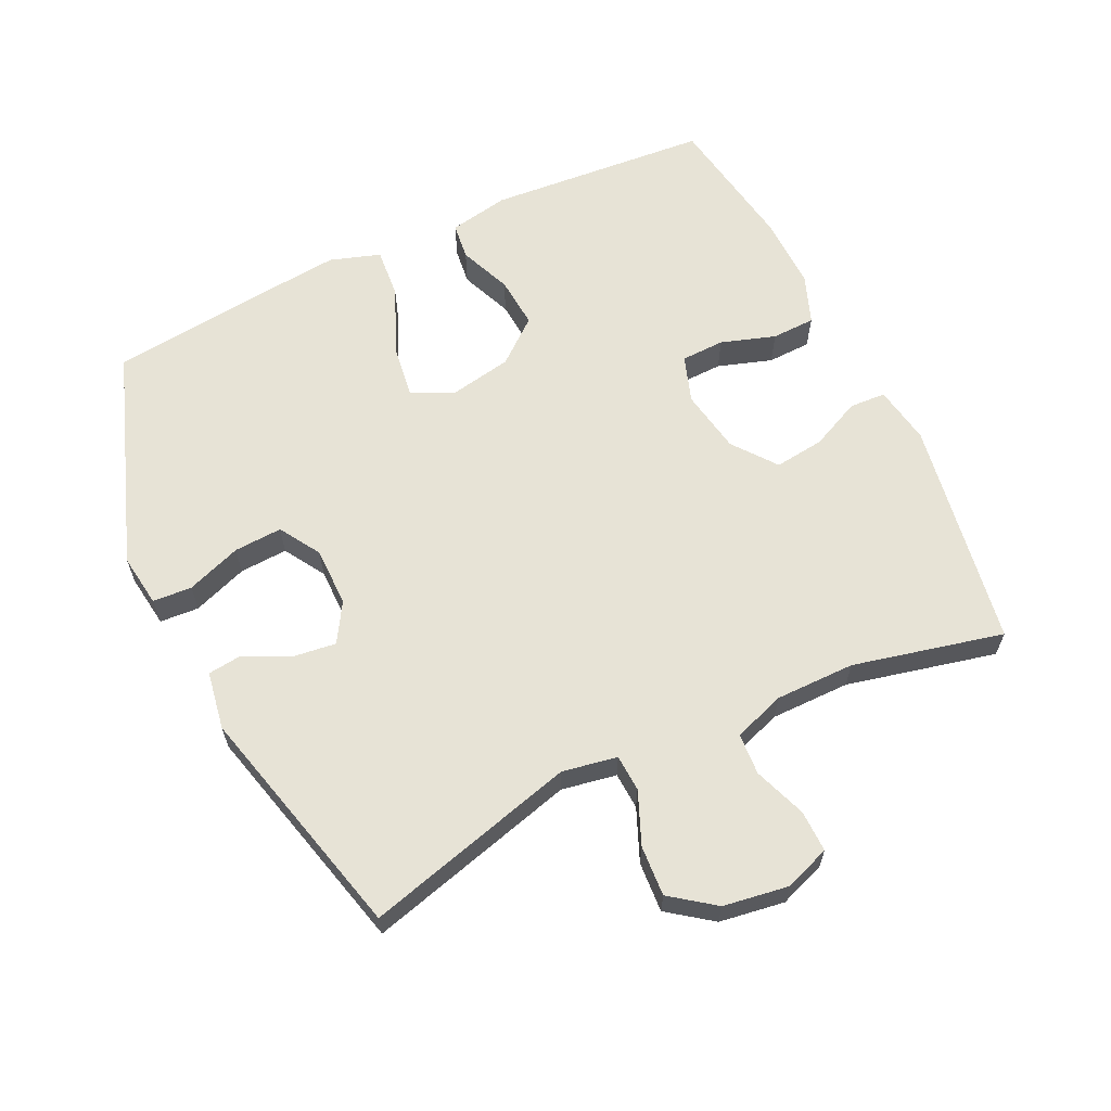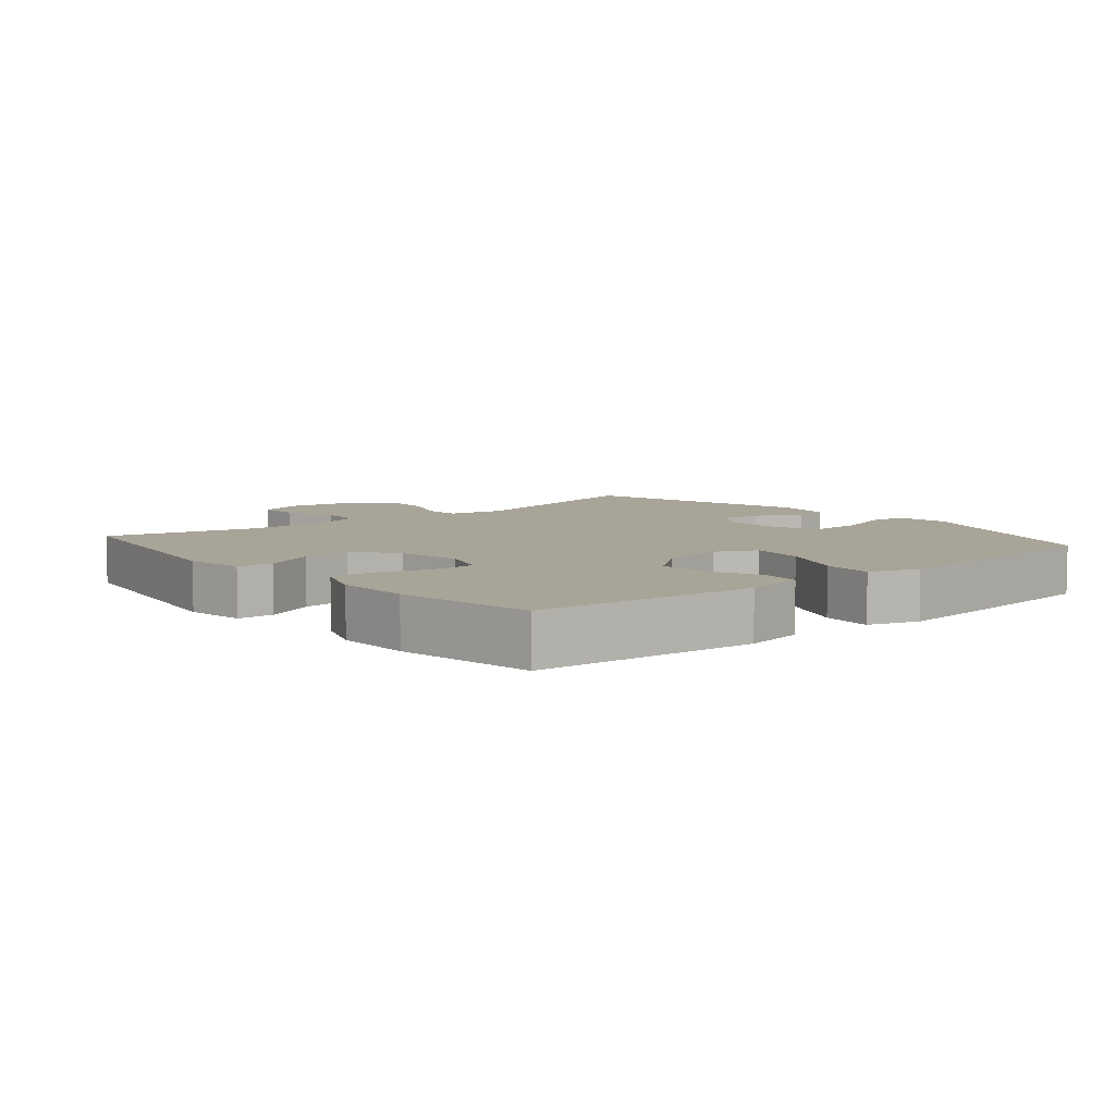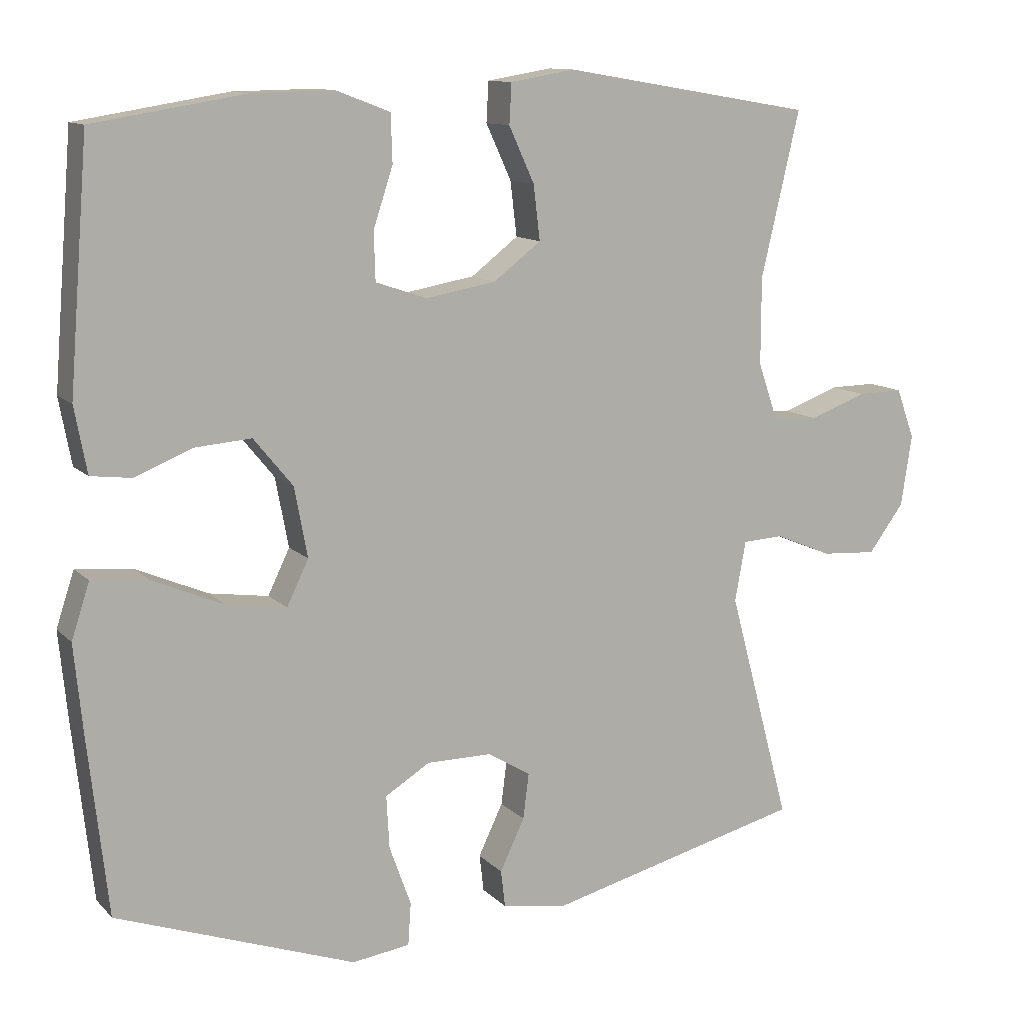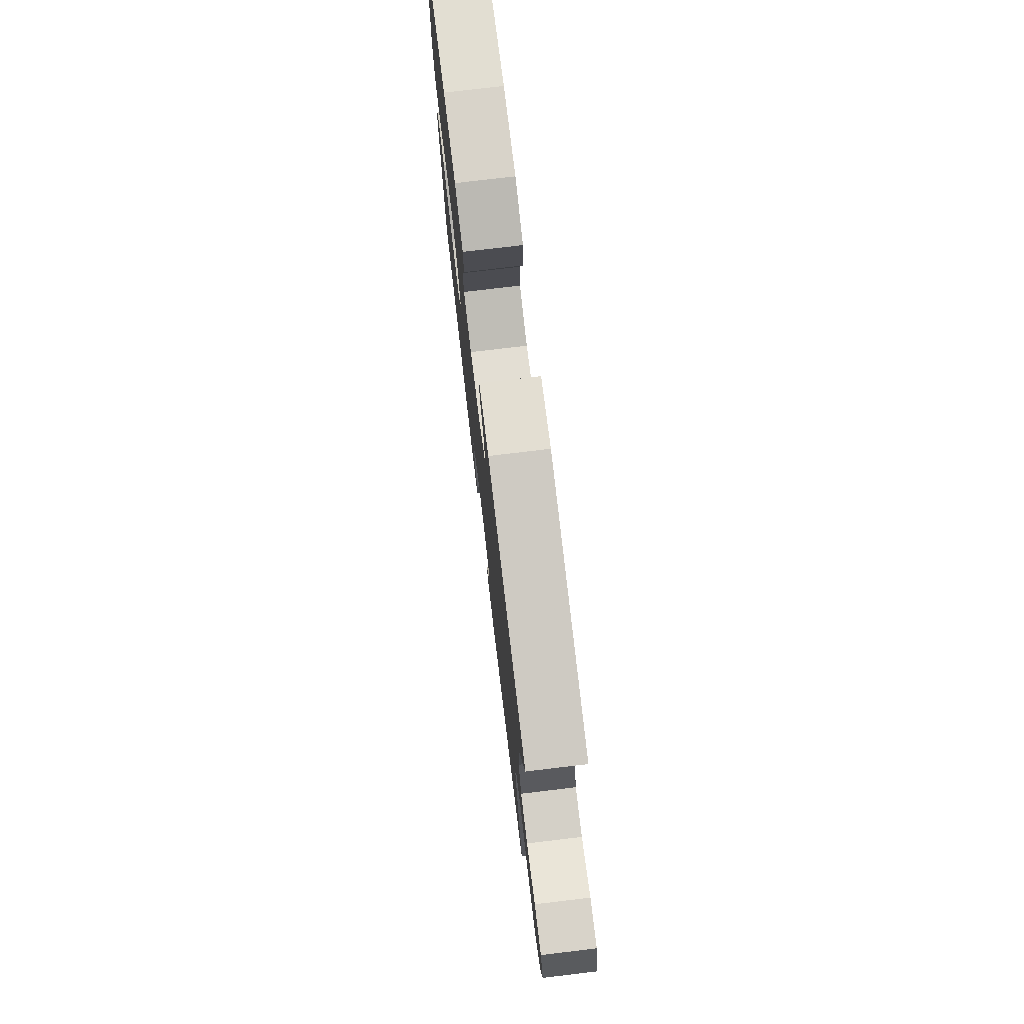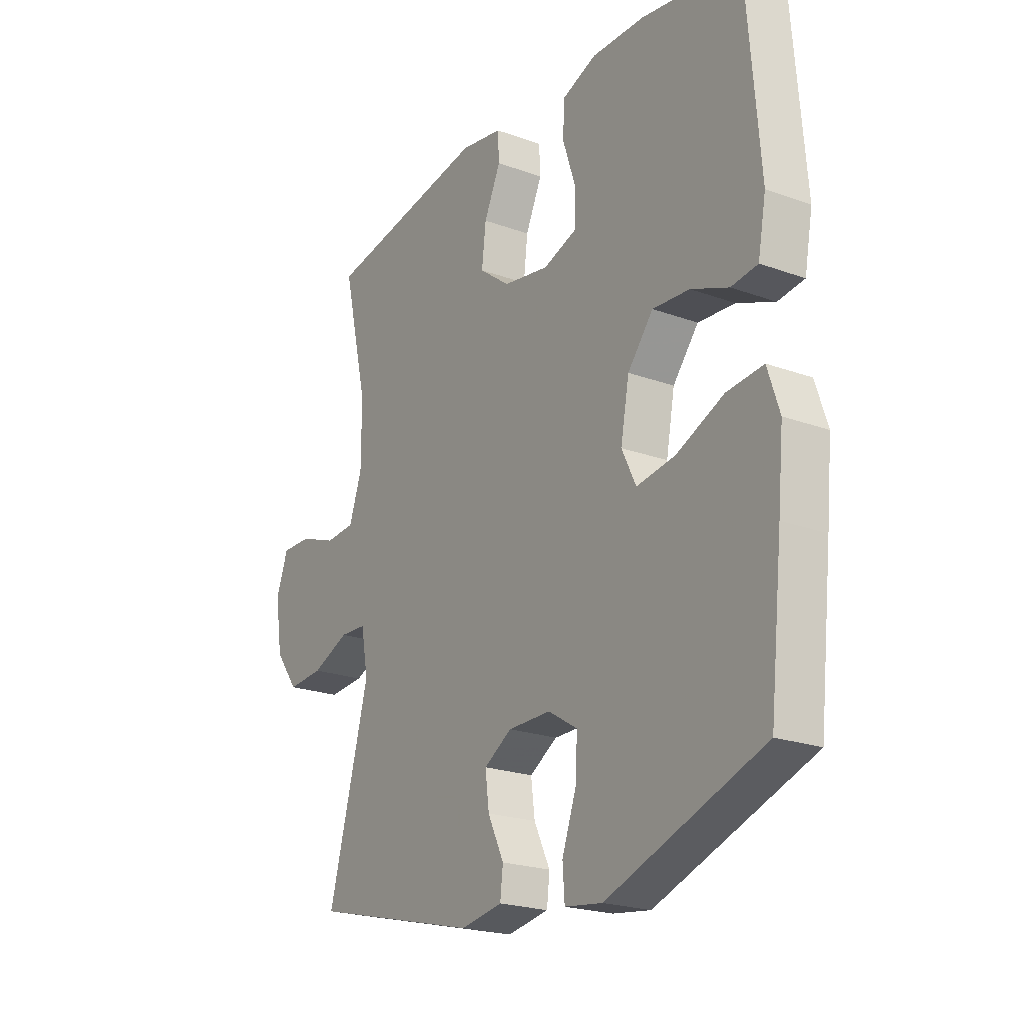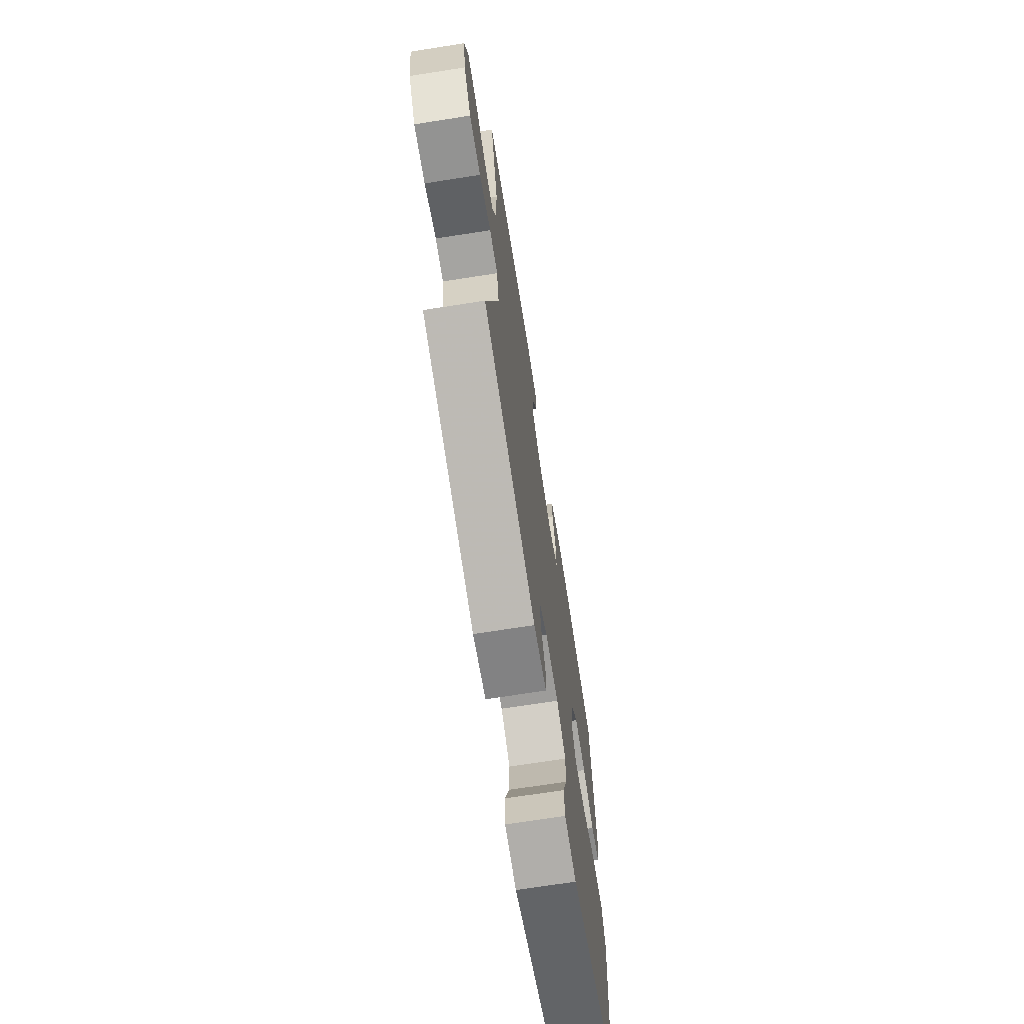
<metadata>
{"format":"obj","ext":"obj","renderer":"f3d","projection":"perspective","resolution":1024,"background":"white","views":[{"elev":62.7,"azim":-115.6,"up":"+Y"},{"elev":7.0,"azim":49.9,"up":"+Y"},{"elev":11.6,"azim":154.4,"up":"+Z"},{"elev":76.7,"azim":-96.8,"up":"+Z"},{"elev":-22.0,"azim":57.5,"up":"+Z"},{"elev":-70.3,"azim":-81.1,"up":"+Z"}]}
</metadata>
<code>
v 0.5 0.07 0.5
v 0.527 0.07 0.165
v 0.51 0.07 0.074
v 0.454 0.07 0.067
v 0.375 0.07 0.099
v 0.297 0.07 0.105
v 0.243 0.07 0.039
v 0.225 0.07 -0.057
v 0.255 0.07 -0.119
v 0.337 0.07 -0.107
v 0.437 0.07 -0.064
v 0.514 0.07 -0.057
v 0.539 0.07 -0.133
v 0.527 0.07 -0.256
v 0.5 0.07 -0.5
v 0.17 0.07 -0.618
v 0.09 0.07 -0.607
v 0.086 0.07 -0.548
v 0.116 0.07 -0.465
v 0.12 0.07 -0.392
v 0.058 0.07 -0.354
v -0.032 0.07 -0.354
v -0.091 0.07 -0.39
v -0.083 0.07 -0.453
v -0.049 0.07 -0.524
v -0.055 0.07 -0.575
v -0.143 0.07 -0.59
v -0.5 0.07 -0.5
v -0.414 0.07 -0.18
v -0.429 0.07 -0.097
v -0.485 0.07 -0.094
v -0.564 0.07 -0.127
v -0.64 0.07 -0.132
v -0.689 0.07 -0.066
v -0.704 0.07 0.032
v -0.679 0.07 0.101
v -0.616 0.07 0.1
v -0.537 0.07 0.071
v -0.474 0.07 0.075
v -0.447 0.07 0.153
v -0.447 0.07 0.273
v -0.5 0.07 0.5
v -0.154 0.07 0.558
v -0.065 0.07 0.543
v -0.062 0.07 0.488
v -0.097 0.07 0.412
v -0.106 0.07 0.337
v -0.041 0.07 0.287
v 0.056 0.07 0.27
v 0.127 0.07 0.294
v 0.129 0.07 0.36
v 0.102 0.07 0.442
v 0.104 0.07 0.508
v 0.178 0.07 0.536
v 0.291 0.07 0.534
v 0.5 0 0.5
v 0.527 0 0.165
v 0.51 0 0.074
v 0.454 0 0.067
v 0.375 0 0.099
v 0.297 0 0.105
v 0.243 0 0.039
v 0.225 0 -0.057
v 0.255 0 -0.119
v 0.337 0 -0.107
v 0.437 0 -0.064
v 0.514 0 -0.057
v 0.539 0 -0.133
v 0.527 0 -0.256
v 0.5 0 -0.5
v 0.17 0 -0.618
v 0.09 0 -0.607
v 0.086 0 -0.548
v 0.116 0 -0.465
v 0.12 0 -0.392
v 0.058 0 -0.354
v -0.032 0 -0.354
v -0.091 0 -0.39
v -0.083 0 -0.453
v -0.049 0 -0.524
v -0.055 0 -0.575
v -0.143 0 -0.59
v -0.5 0 -0.5
v -0.414 0 -0.18
v -0.429 0 -0.097
v -0.485 0 -0.094
v -0.564 0 -0.127
v -0.64 0 -0.132
v -0.689 0 -0.066
v -0.704 0 0.032
v -0.679 0 0.101
v -0.616 0 0.1
v -0.537 0 0.071
v -0.474 0 0.075
v -0.447 0 0.153
v -0.447 0 0.273
v -0.5 0 0.5
v -0.154 0 0.558
v -0.065 0 0.543
v -0.062 0 0.488
v -0.097 0 0.412
v -0.106 0 0.337
v -0.041 0 0.287
v 0.056 0 0.27
v 0.127 0 0.294
v 0.129 0 0.36
v 0.102 0 0.442
v 0.104 0 0.508
v 0.178 0 0.536
v 0.291 0 0.534
f 51 52 53 54
f 50 51 54 55
f 43 44 45 46
f 41 42 43 46
f 40 41 46 47
f 39 40 47 48
f 35 36 37 38
f 35 38 39
f 34 35 39
f 31 32 33 34
f 30 31 34 39
f 26 27 28 29
f 24 25 26 29
f 23 24 29 30
f 22 23 30 39
f 16 17 18 19
f 16 19 20
f 15 16 20
f 14 15 20 21
f 10 11 12 13
f 9 10 13 14
f 2 3 4 5
f 2 5 6
f 50 55 1 2
f 49 50 2 6
f 48 49 6 7
f 39 48 7 8
f 22 39 8 9
f 9 14 21 22
f 109 108 107 106
f 110 109 106 105
f 101 100 99 98
f 101 98 97 96
f 102 101 96 95
f 103 102 95 94
f 93 92 91 90
f 94 93 90
f 94 90 89
f 89 88 87 86
f 94 89 86 85
f 84 83 82 81
f 84 81 80 79
f 85 84 79 78
f 94 85 78 77
f 74 73 72 71
f 75 74 71
f 75 71 70
f 76 75 70 69
f 68 67 66 65
f 69 68 65 64
f 60 59 58 57
f 61 60 57
f 57 56 110 105
f 61 57 105 104
f 62 61 104 103
f 63 62 103 94
f 64 63 94 77
f 77 76 69 64
f 1 56 57 2
f 2 57 58 3
f 3 58 59 4
f 4 59 60 5
f 5 60 61 6
f 6 61 62 7
f 7 62 63 8
f 8 63 64 9
f 9 64 65 10
f 10 65 66 11
f 11 66 67 12
f 12 67 68 13
f 13 68 69 14
f 14 69 70 15
f 15 70 71 16
f 16 71 72 17
f 17 72 73 18
f 18 73 74 19
f 19 74 75 20
f 20 75 76 21
f 21 76 77 22
f 22 77 78 23
f 23 78 79 24
f 24 79 80 25
f 25 80 81 26
f 26 81 82 27
f 27 82 83 28
f 28 83 84 29
f 29 84 85 30
f 30 85 86 31
f 31 86 87 32
f 32 87 88 33
f 33 88 89 34
f 34 89 90 35
f 35 90 91 36
f 36 91 92 37
f 37 92 93 38
f 38 93 94 39
f 39 94 95 40
f 40 95 96 41
f 41 96 97 42
f 42 97 98 43
f 43 98 99 44
f 44 99 100 45
f 45 100 101 46
f 46 101 102 47
f 47 102 103 48
f 48 103 104 49
f 49 104 105 50
f 50 105 106 51
f 51 106 107 52
f 52 107 108 53
f 53 108 109 54
f 54 109 110 55
f 55 110 56 1

</code>
